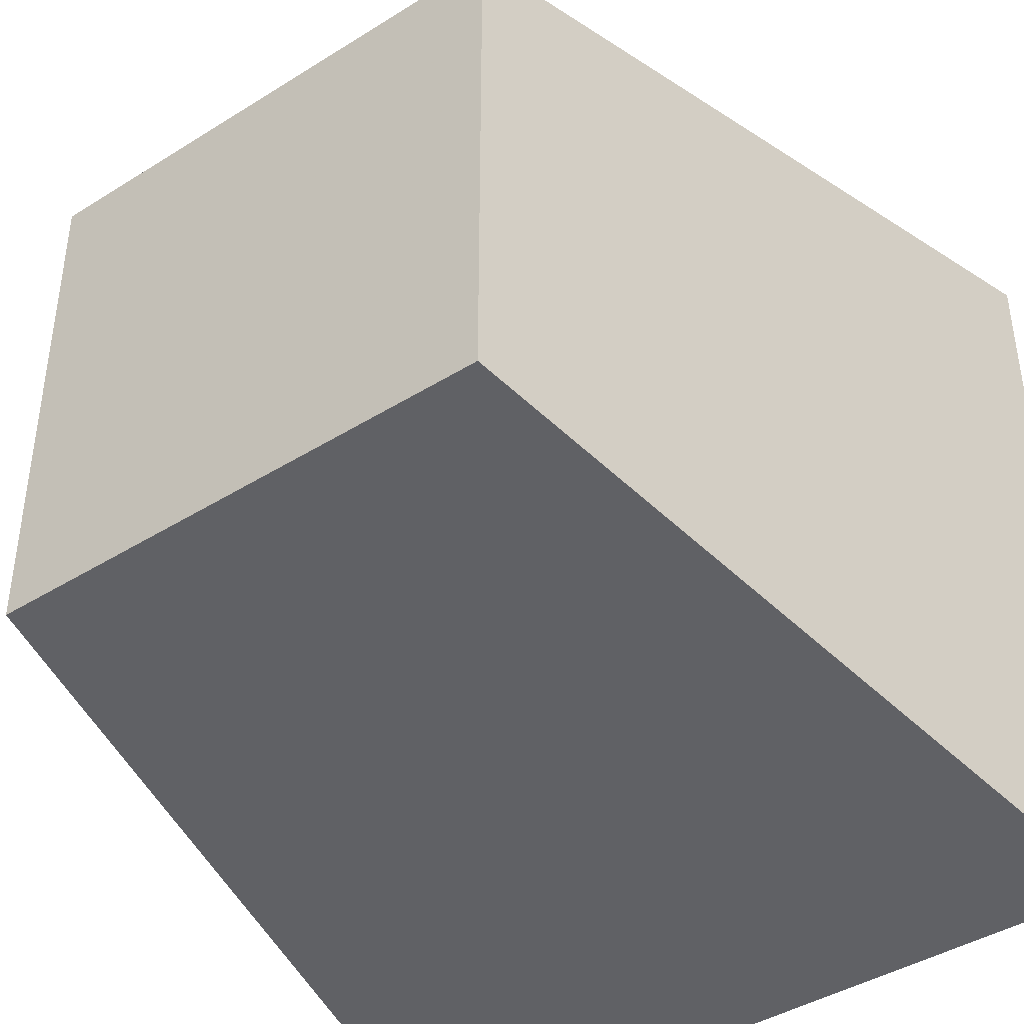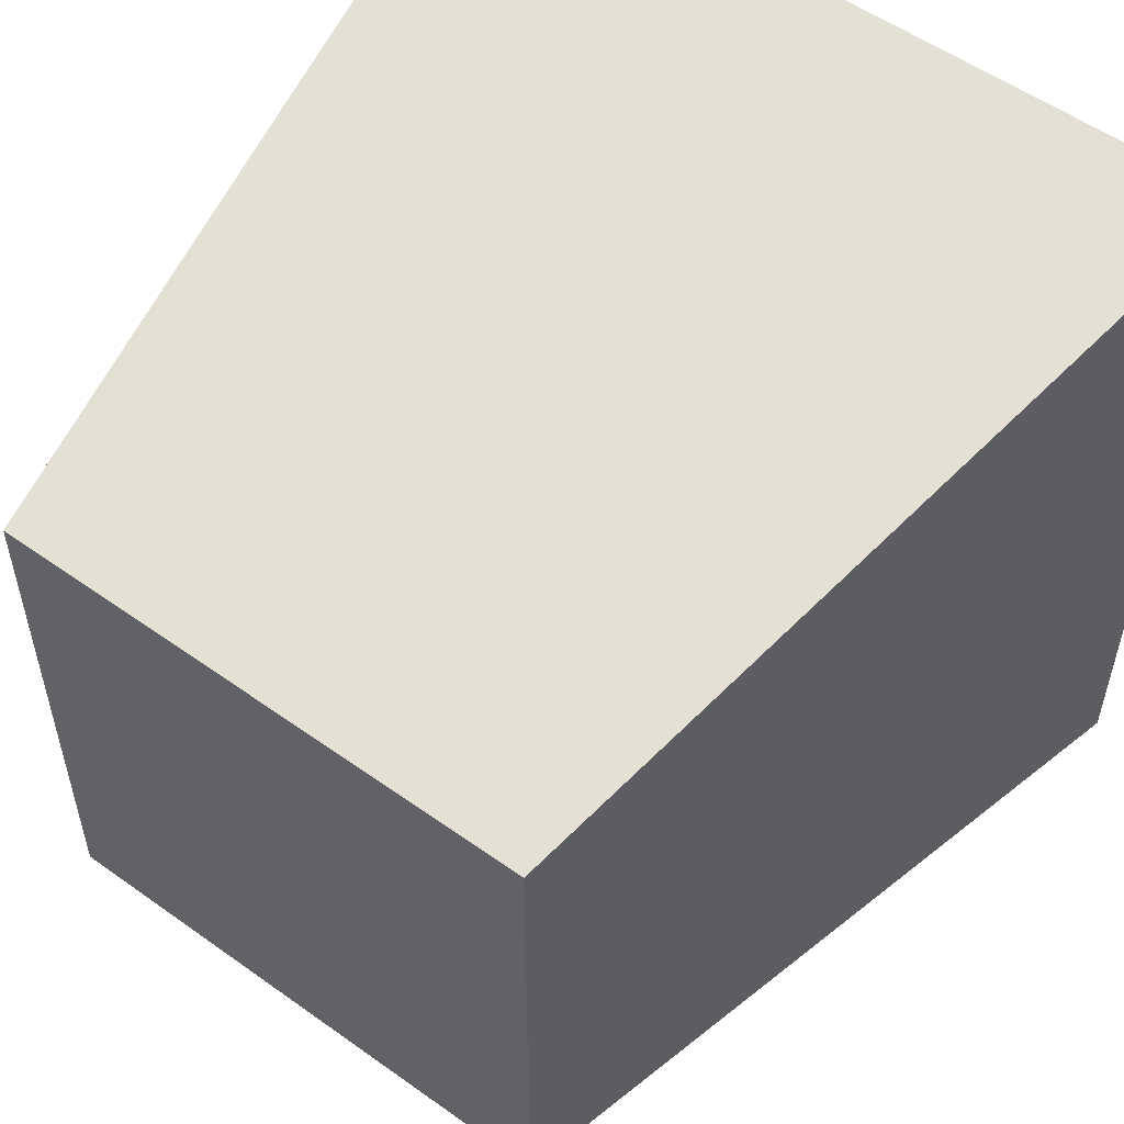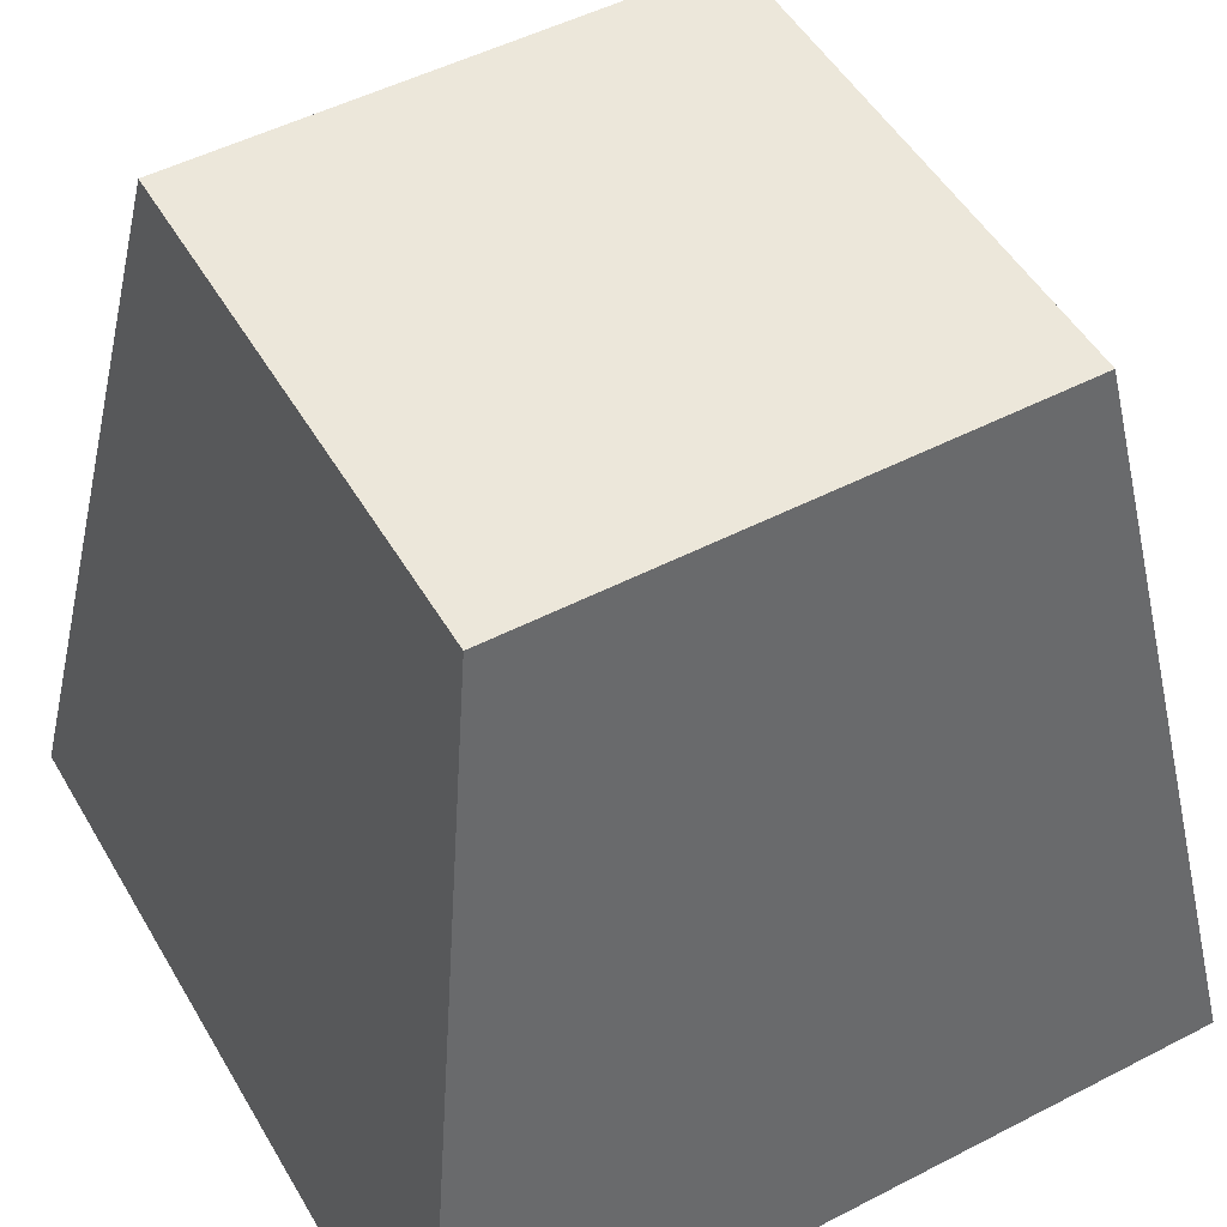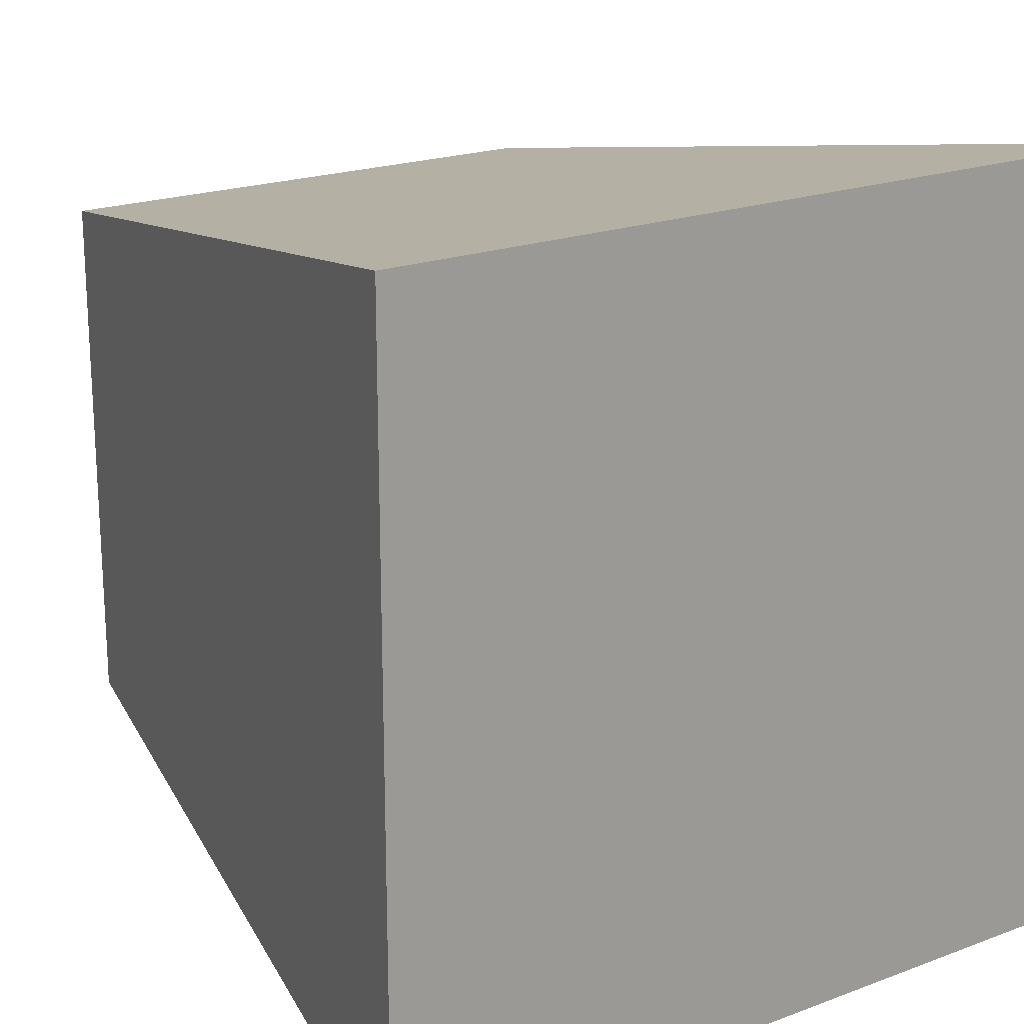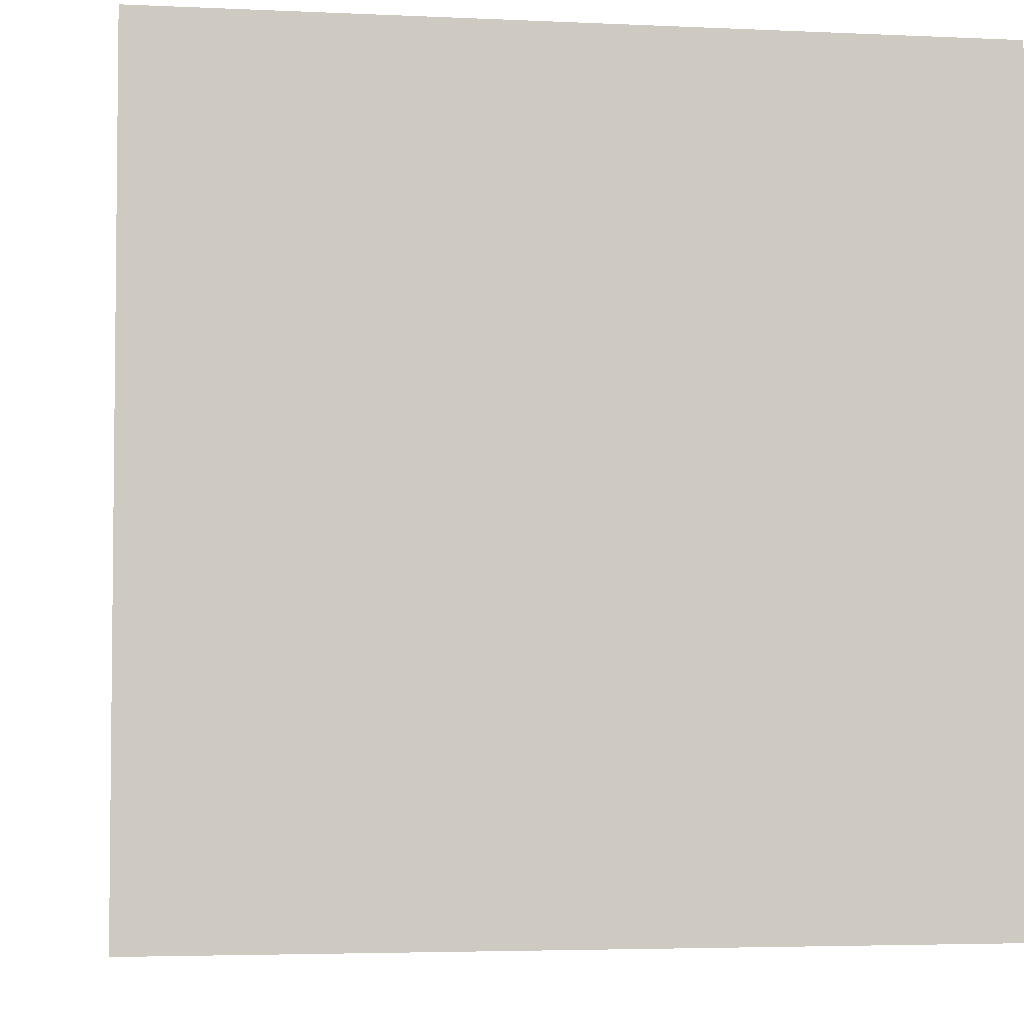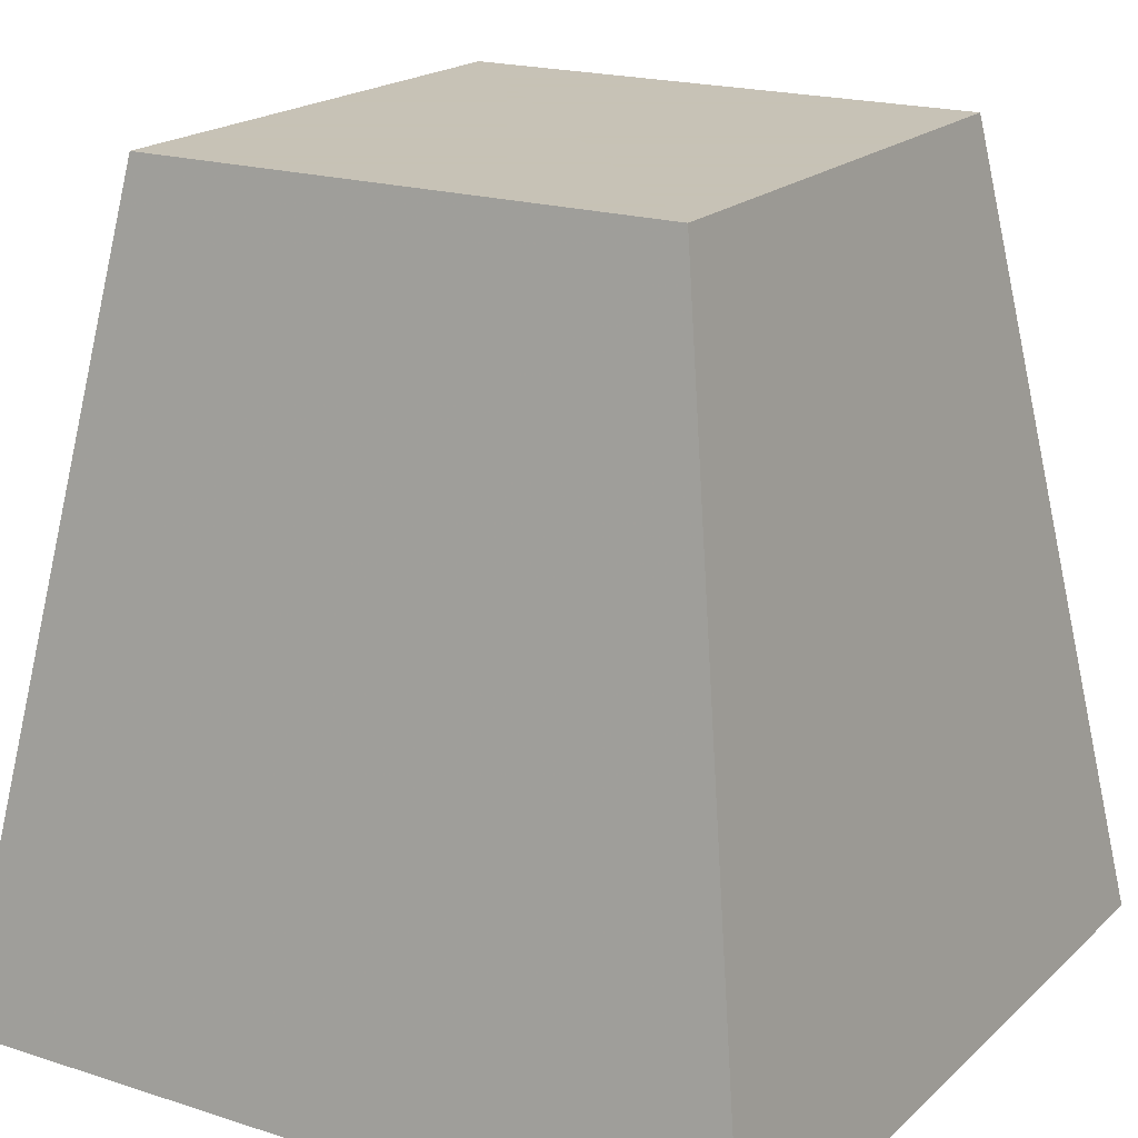
<metadata>
{"format":"obj","ext":"obj","renderer":"f3d","projection":"perspective","resolution":1024,"background":"white","views":[{"elev":-41.9,"azim":-143.0,"up":"+Z"},{"elev":54.6,"azim":-142.9,"up":"+Z"},{"elev":50.4,"azim":-29.5,"up":"+Y"},{"elev":20.2,"azim":-34.4,"up":"+Z"},{"elev":-3.9,"azim":-8.9,"up":"+Z"},{"elev":19.1,"azim":-58.6,"up":"+Y"}]}
</metadata>
<code>
v  -0.1406 0 0.1406
v  0.1406 0 0.1406
v  -0.1406 0 -0.1406
v  0.1406 0 -0.1406
v  -0.0938 0.2813 0.0938
v  0.0938 0.2813 0.0938
v  -0.0938 0.2813 -0.0938
v  0.0938 0.2813 -0.0938
v  -0.1406 0 0.1406
v  -0.1406 0 0.1406
v  0.1406 0 0.1406
v  0.1406 0 0.1406
v  -0.1406 0 -0.1406
v  -0.1406 0 -0.1406
v  0.1406 0 -0.1406
v  0.1406 0 -0.1406
v  -0.0938 0.2813 0.0938
v  -0.0938 0.2813 0.0938
v  0.0938 0.2813 0.0938
v  0.0938 0.2813 0.0938
v  -0.0938 0.2813 -0.0938
v  -0.0938 0.2813 -0.0938
v  0.0938 0.2813 -0.0938
v  0.0938 0.2813 -0.0938
g faction_012
f 10 14 4
f 4 2 10
f 17 19 23
f 23 21 17
f 1 12 20
f 20 5 1
f 11 16 24
f 24 6 11
f 15 13 22
f 22 8 15
f 3 9 18
f 18 7 3

</code>
